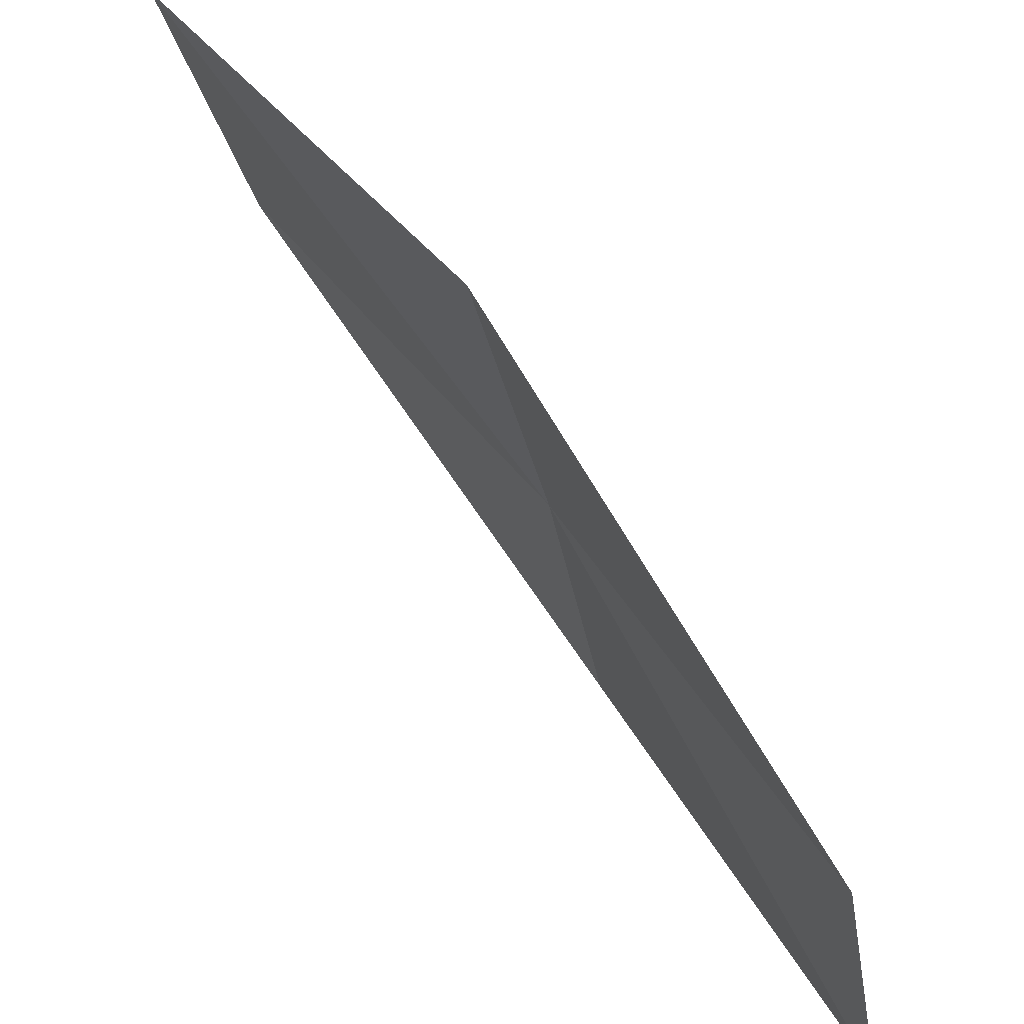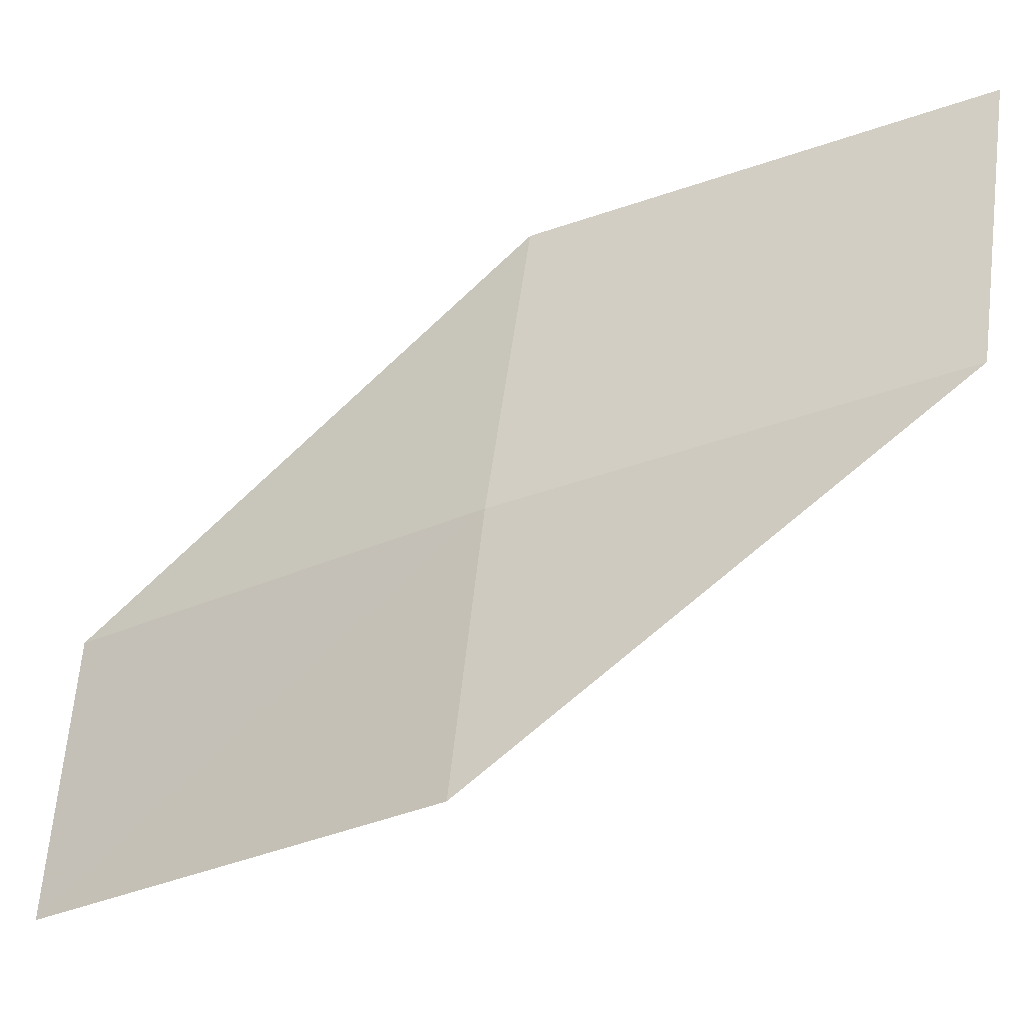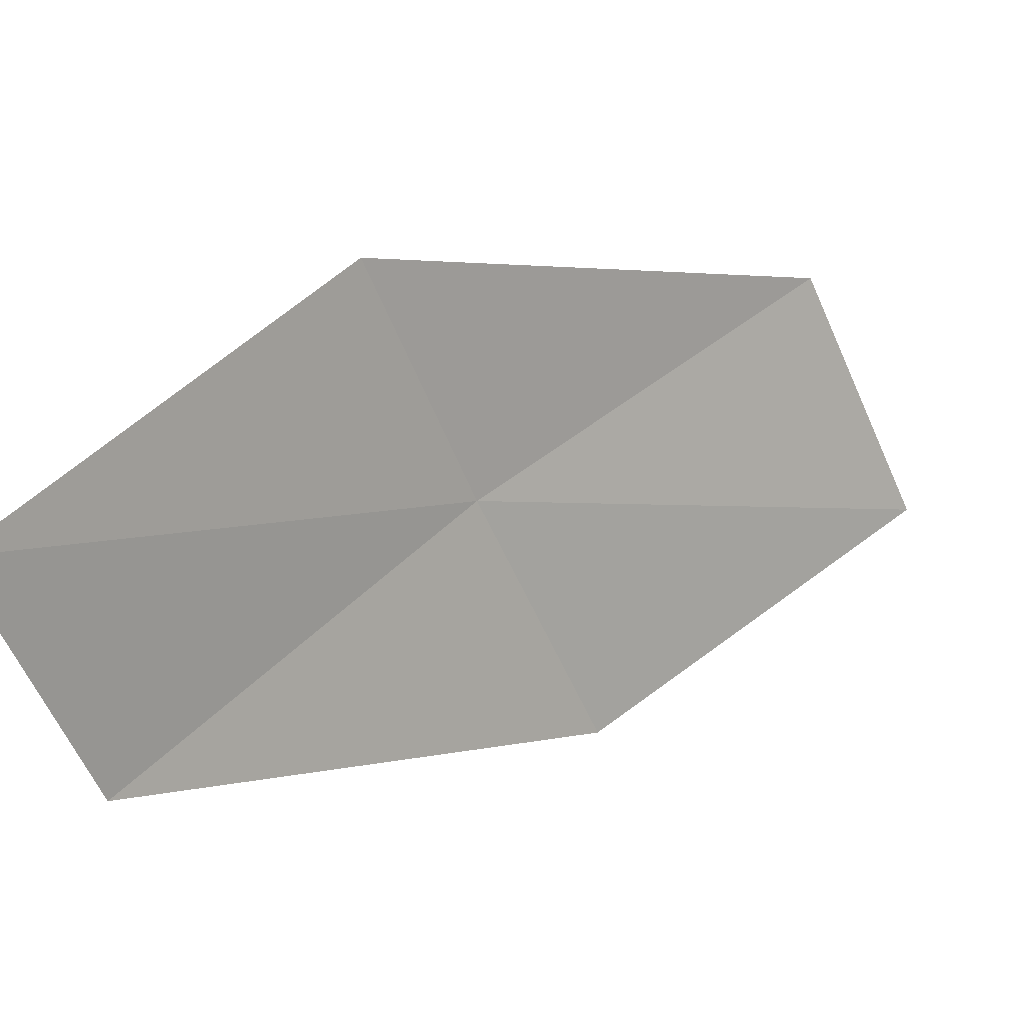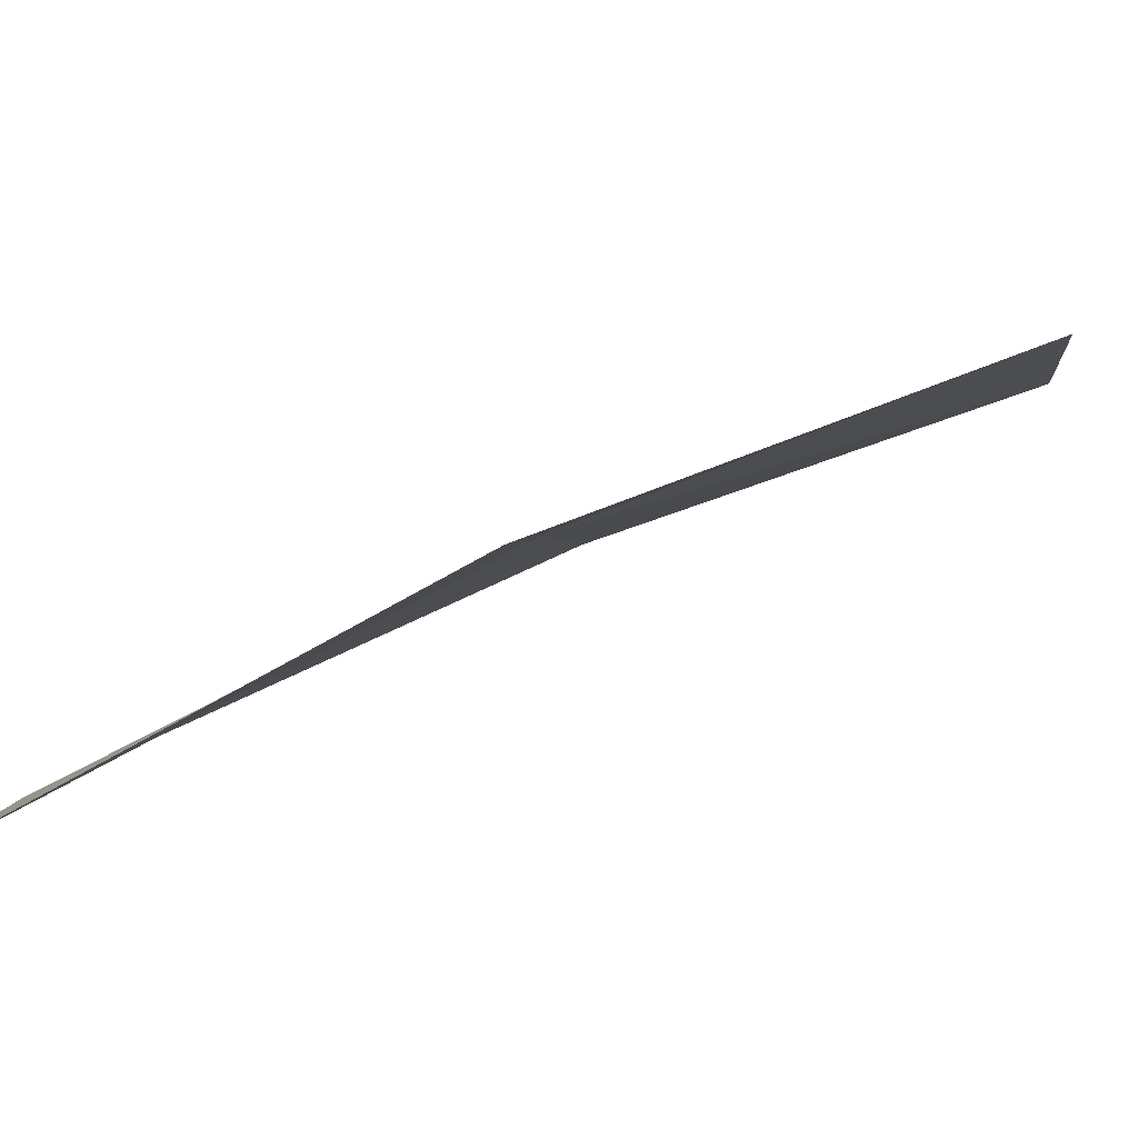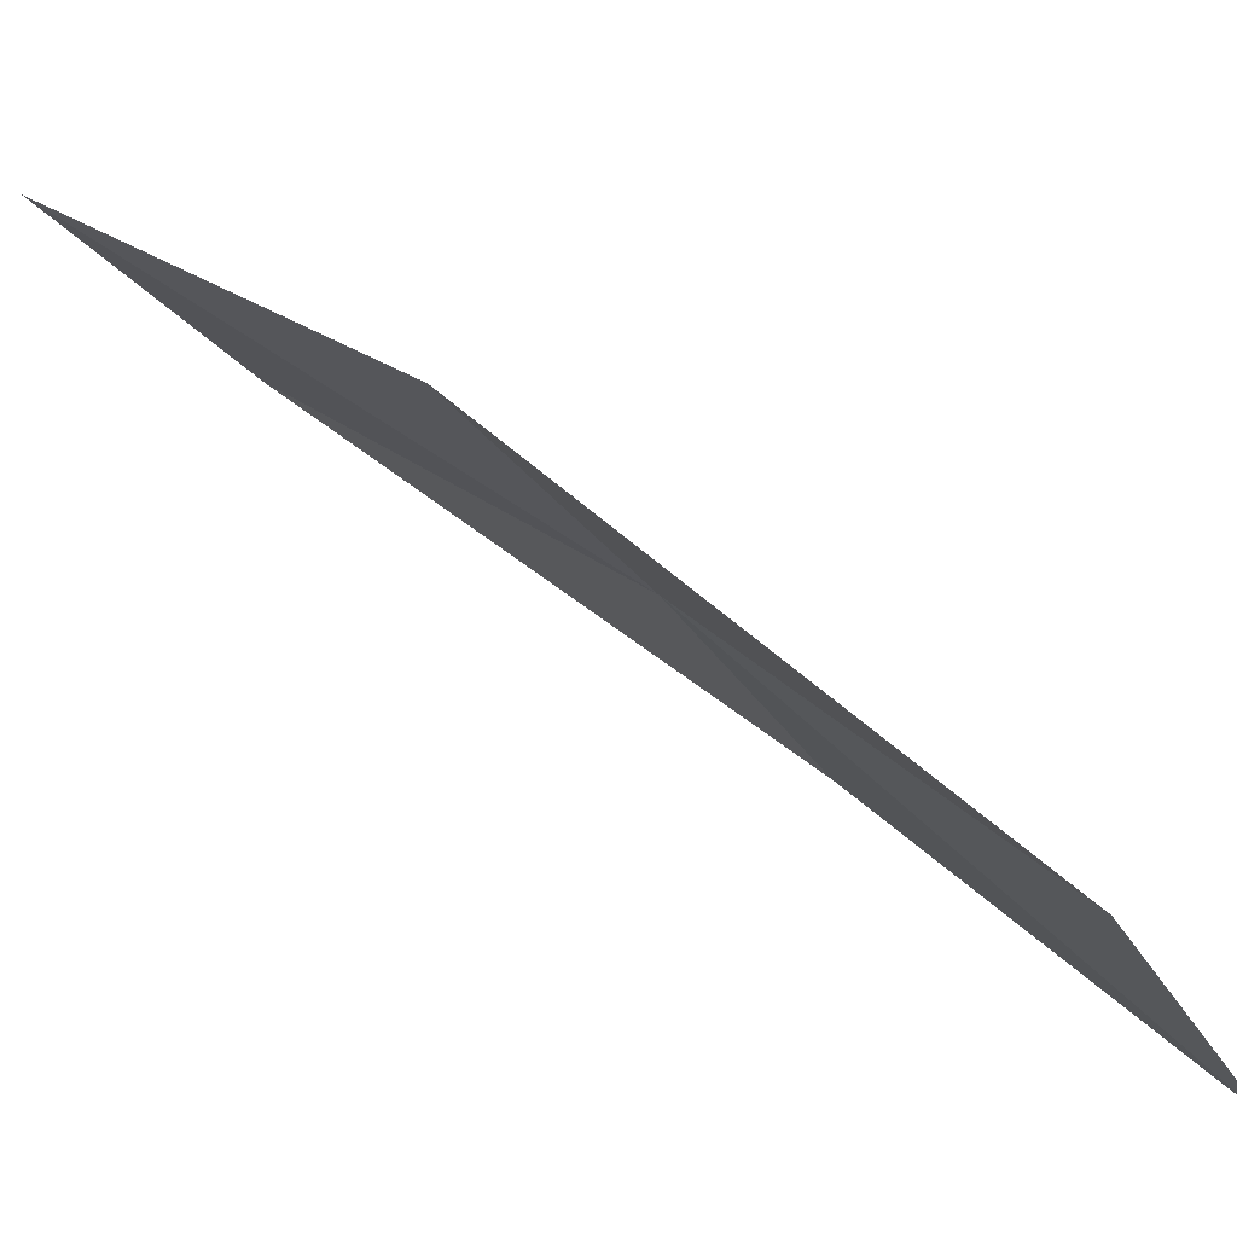
<metadata>
{"format":"obj","ext":"obj","renderer":"f3d","projection":"perspective","resolution":1024,"background":"white","views":[{"elev":41.0,"azim":6.4,"up":"+Z"},{"elev":-12.9,"azim":159.8,"up":"+Z"},{"elev":-43.7,"azim":-169.5,"up":"+Y"},{"elev":-75.3,"azim":153.6,"up":"+Z"},{"elev":-49.3,"azim":21.2,"up":"+Y"}]}
</metadata>
<code>
v 18.42 15.99 10.25
v 19.92 14.08 9.837
v 20.14 14.24 8.408
v 18.68 16.22 8.839
v 18.08 15.69 11.74
v 16.71 17.73 10.67
v 16.35 17.34 12.13
f 1 3 2
f 1 4 3
f 1 2 5
f 1 6 4
f 1 5 7
f 1 7 6

</code>
